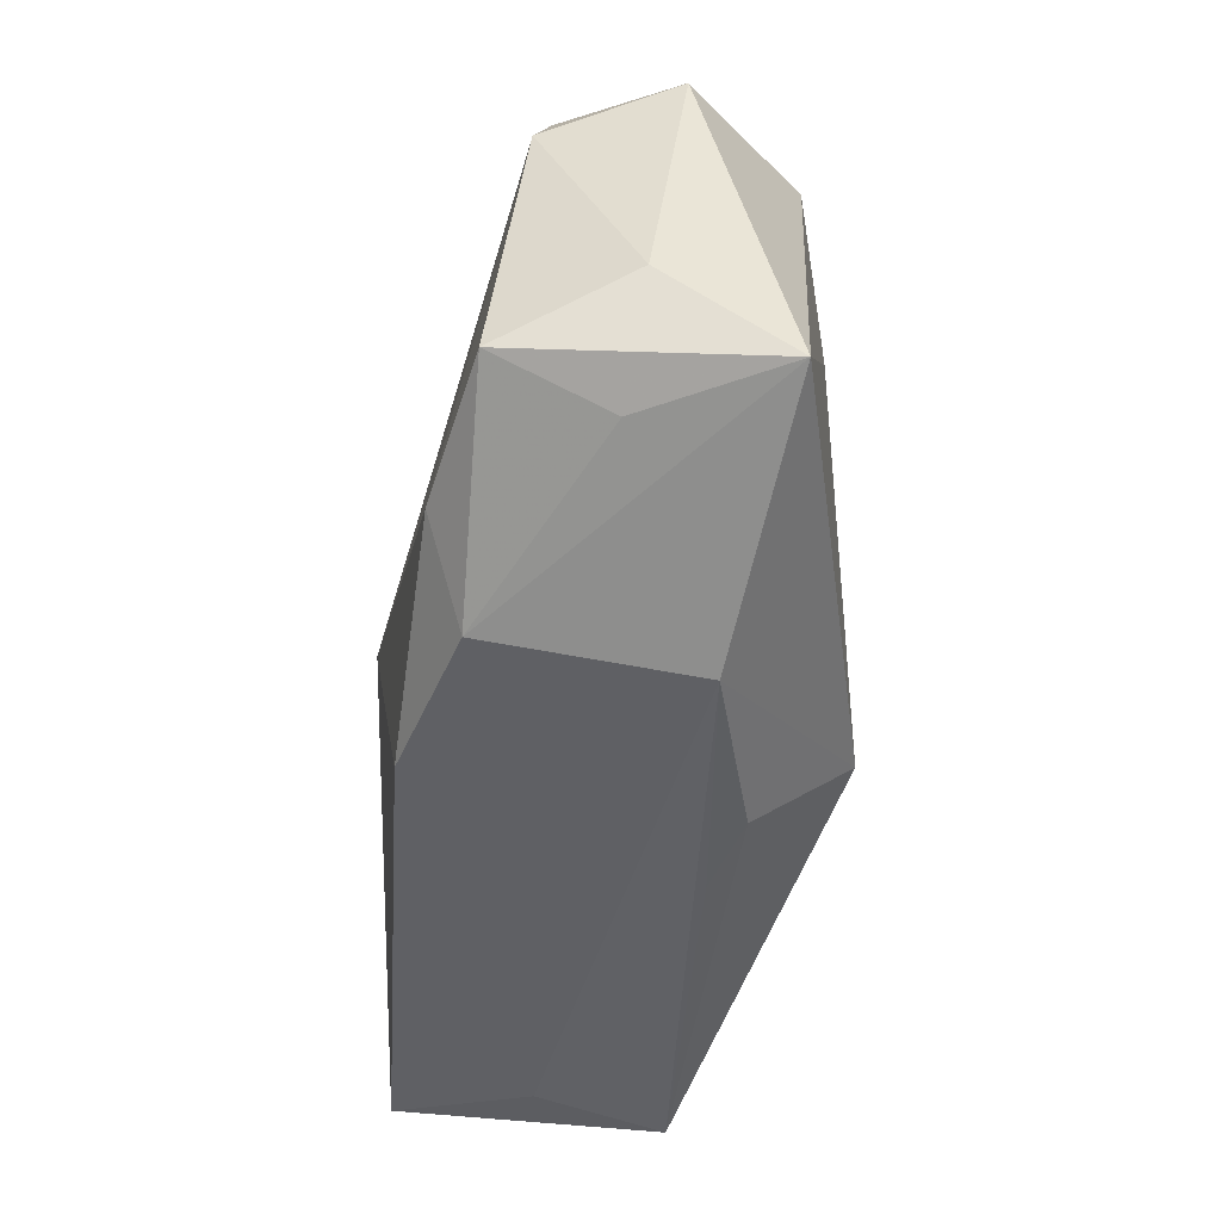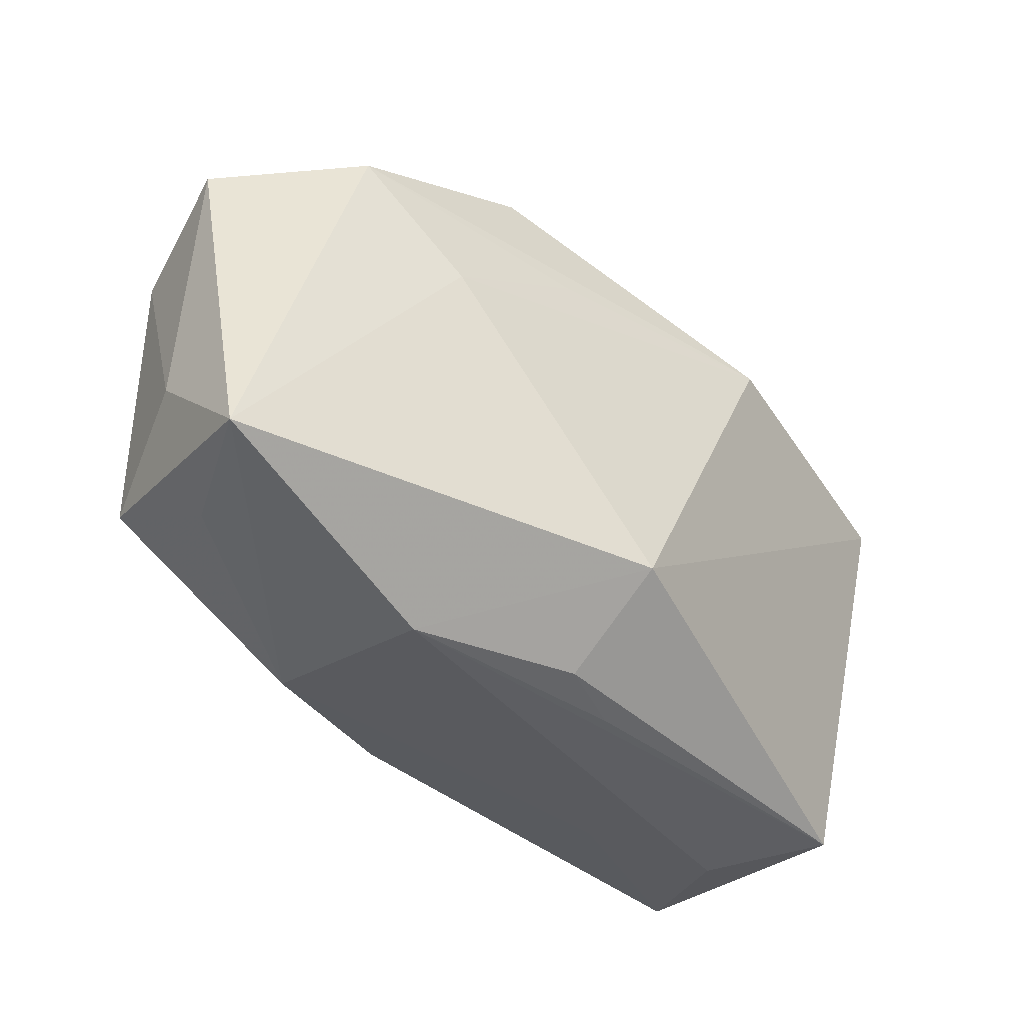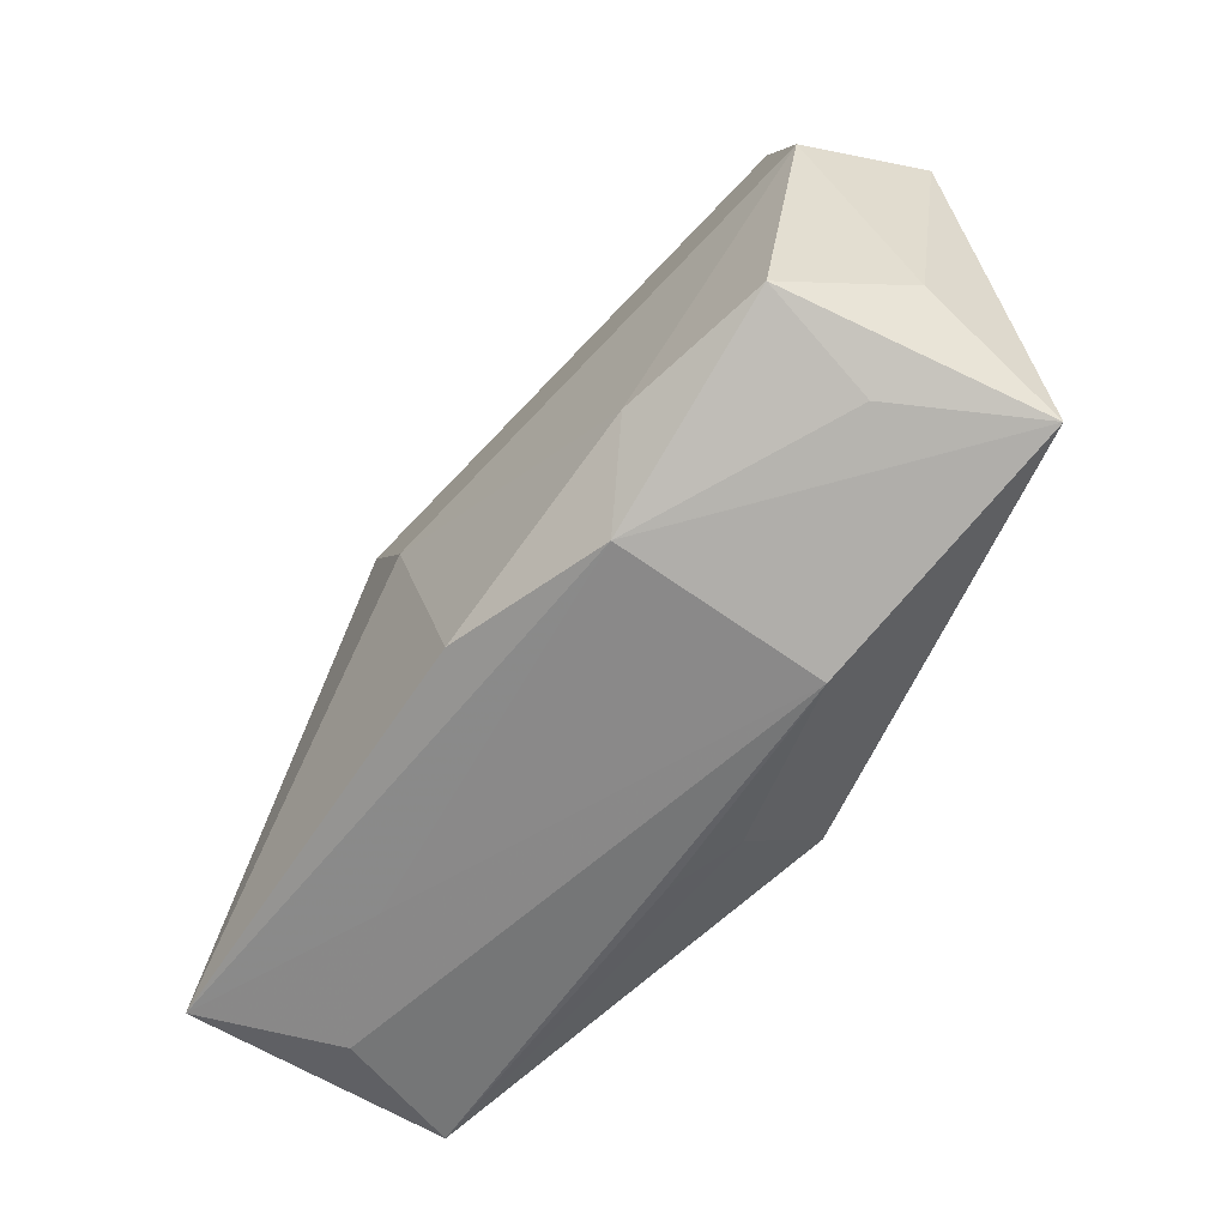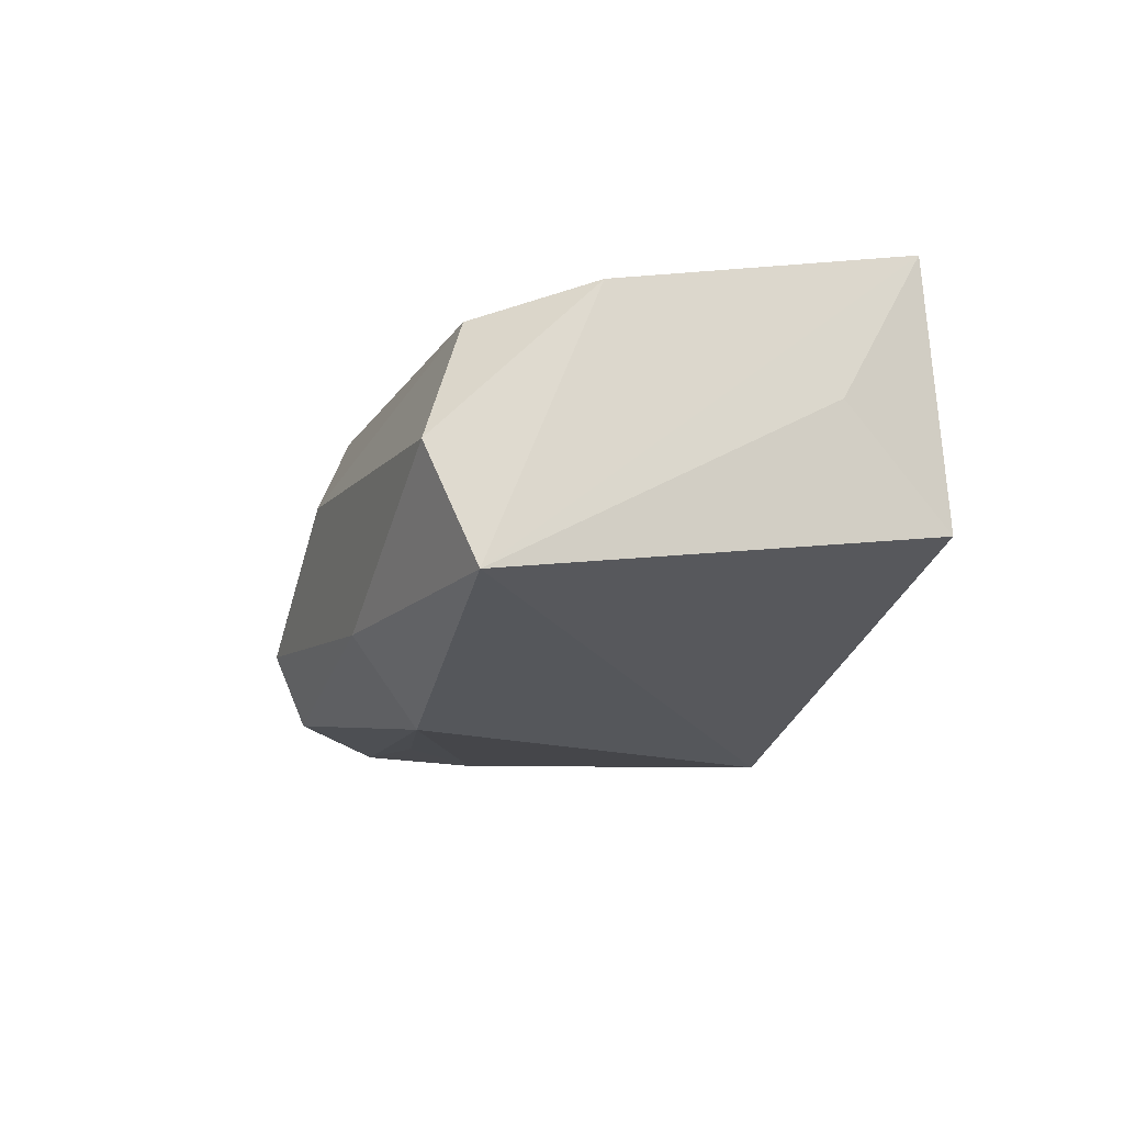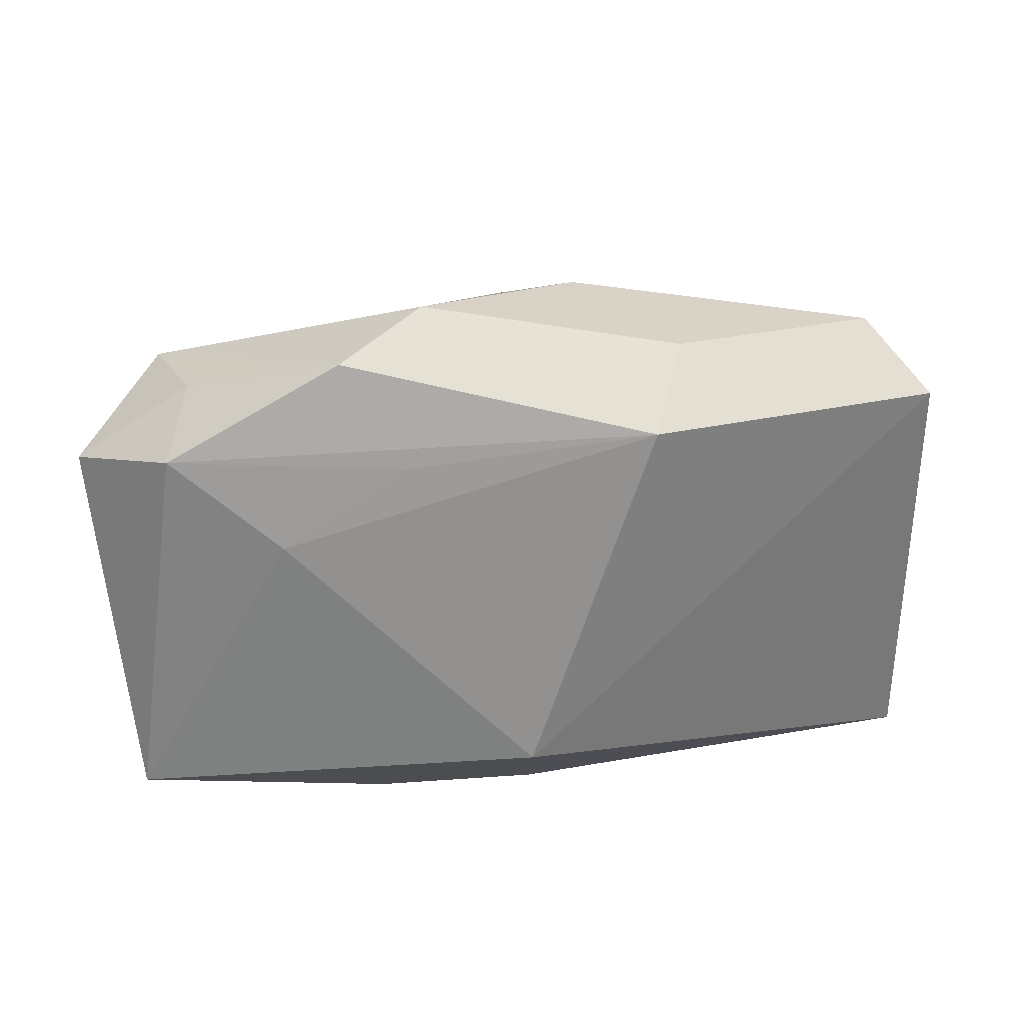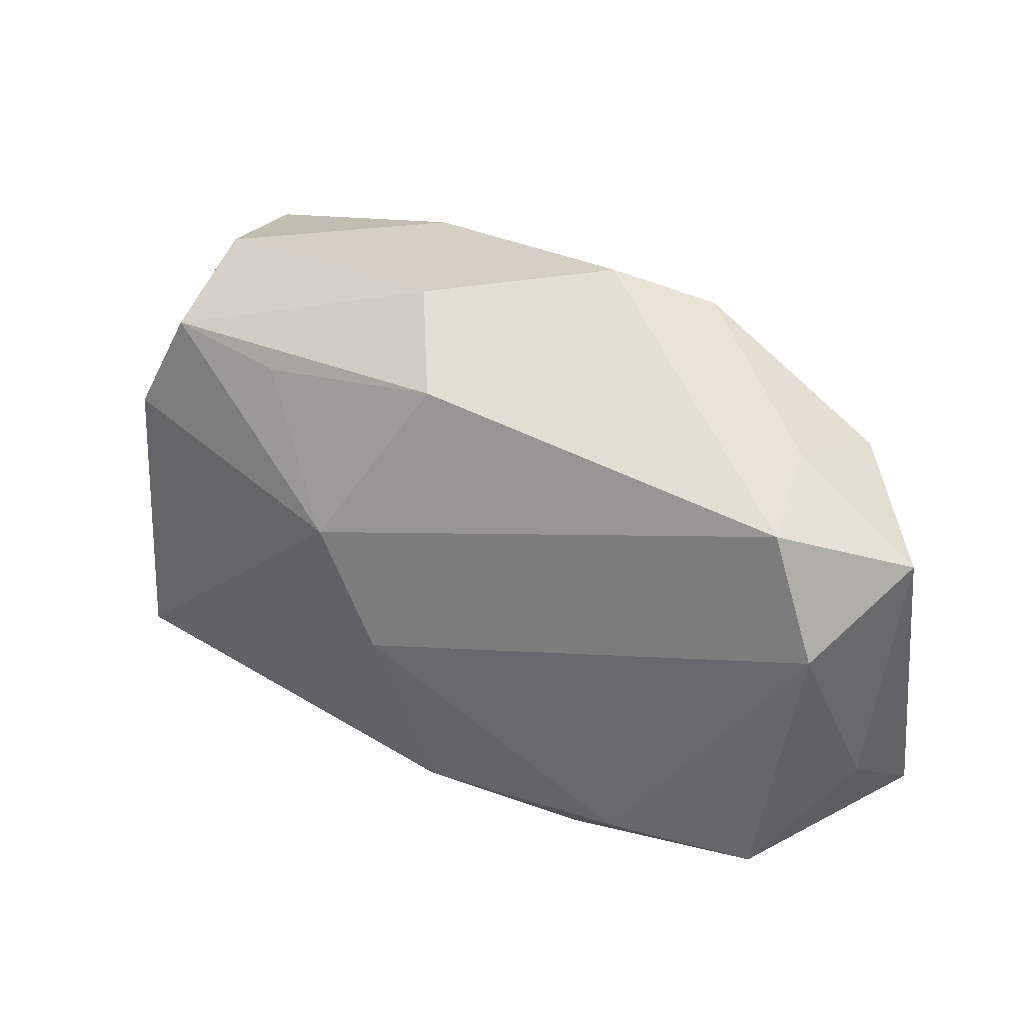
<metadata>
{"format":"obj","ext":"obj","renderer":"f3d","projection":"perspective","resolution":1024,"background":"white","views":[{"elev":-47.6,"azim":87.7,"up":"+Y"},{"elev":-38.6,"azim":137.7,"up":"+Y"},{"elev":-56.7,"azim":58.3,"up":"+Y"},{"elev":-14.4,"azim":-97.8,"up":"+Z"},{"elev":-65.2,"azim":-171.7,"up":"+Z"},{"elev":41.1,"azim":40.1,"up":"+Y"}]}
</metadata>
<code>
v -0.01953 0.01624 0.01183
v 0.0184 -0.0203 0.01168
v 0.00406 -0.01934 0.01675
v 0.04164 0.01618 -0.003611
v 0.008571 0.0154 -0.0159
v -0.0401 0.01384 -0.01072
v -0.003701 -0.02344 -0.006813
v 0.03091 0.01811 -0.01317
v 0.04103 -0.006901 -0.00041
v 0.001319 -0.01535 -0.01814
v -0.03518 -0.02166 0.01762
v 0.002635 -0.02265 -0.009509
v 0.03518 -0.01628 0.001188
v -0.007579 0.006983 0.0184
v -0.0005366 -0.002628 0.0193
v 0.041 -0.01679 -0.01086
v 0.005464 0.02812 -0.008209
v -0.01768 0.0221 -0.011
v -0.0005413 0.02218 0.01069
v 0.03738 -0.012 0.0109
v -0.03339 0.01468 0.01074
v -0.0361 0.01795 0.0002789
v -0.03783 0.004239 0.01314
v 0.01332 0.02536 -0.01315
v 0.03399 0.02213 0.006501
v -0.0145 0.01647 -0.01814
v 0.02454 -0.01371 0.01455
v -0.01781 -0.02236 0.009824
v -0.02998 -0.02363 0.005661
v -0.03653 -0.01472 0.004787
v 0.01811 -0.02363 -0.006297
v -0.008469 0.02504 0.002222
v -0.03457 -0.02363 -0.005453
v 0.02952 0.02196 -0.003759
v 0.02137 0.008823 -0.01536
v 0.03923 0.01196 0.007894
f 16 8 4
f 4 25 36
f 36 25 14
f 17 25 24
f 30 11 6
f 19 25 17
f 14 25 19
f 6 11 23
f 23 22 6
f 21 22 23
f 23 11 14
f 14 21 23
f 9 16 4
f 20 16 9
f 4 36 9
f 9 36 20
f 11 30 33
f 33 6 10
f 33 30 6
f 35 5 8
f 35 16 10
f 8 16 35
f 8 24 34
f 34 24 25
f 4 8 34
f 34 25 4
f 8 5 26
f 26 24 8
f 26 35 10
f 5 35 26
f 10 6 26
f 20 36 27
f 14 11 15
f 11 3 15
f 3 27 15
f 15 36 14
f 15 27 36
f 13 16 20
f 18 22 17
f 6 22 18
f 18 26 6
f 17 24 18
f 24 26 18
f 32 22 21
f 21 19 32
f 17 22 32
f 32 19 17
f 1 21 14
f 14 19 1
f 1 19 21
f 33 7 31
f 10 16 31
f 2 3 11
f 2 13 20
f 16 13 2
f 2 31 16
f 20 27 2
f 2 27 3
f 11 33 29
f 33 31 29
f 10 31 12
f 12 31 7
f 12 33 10
f 12 7 33
f 31 2 28
f 28 29 31
f 28 2 11
f 11 29 28

</code>
